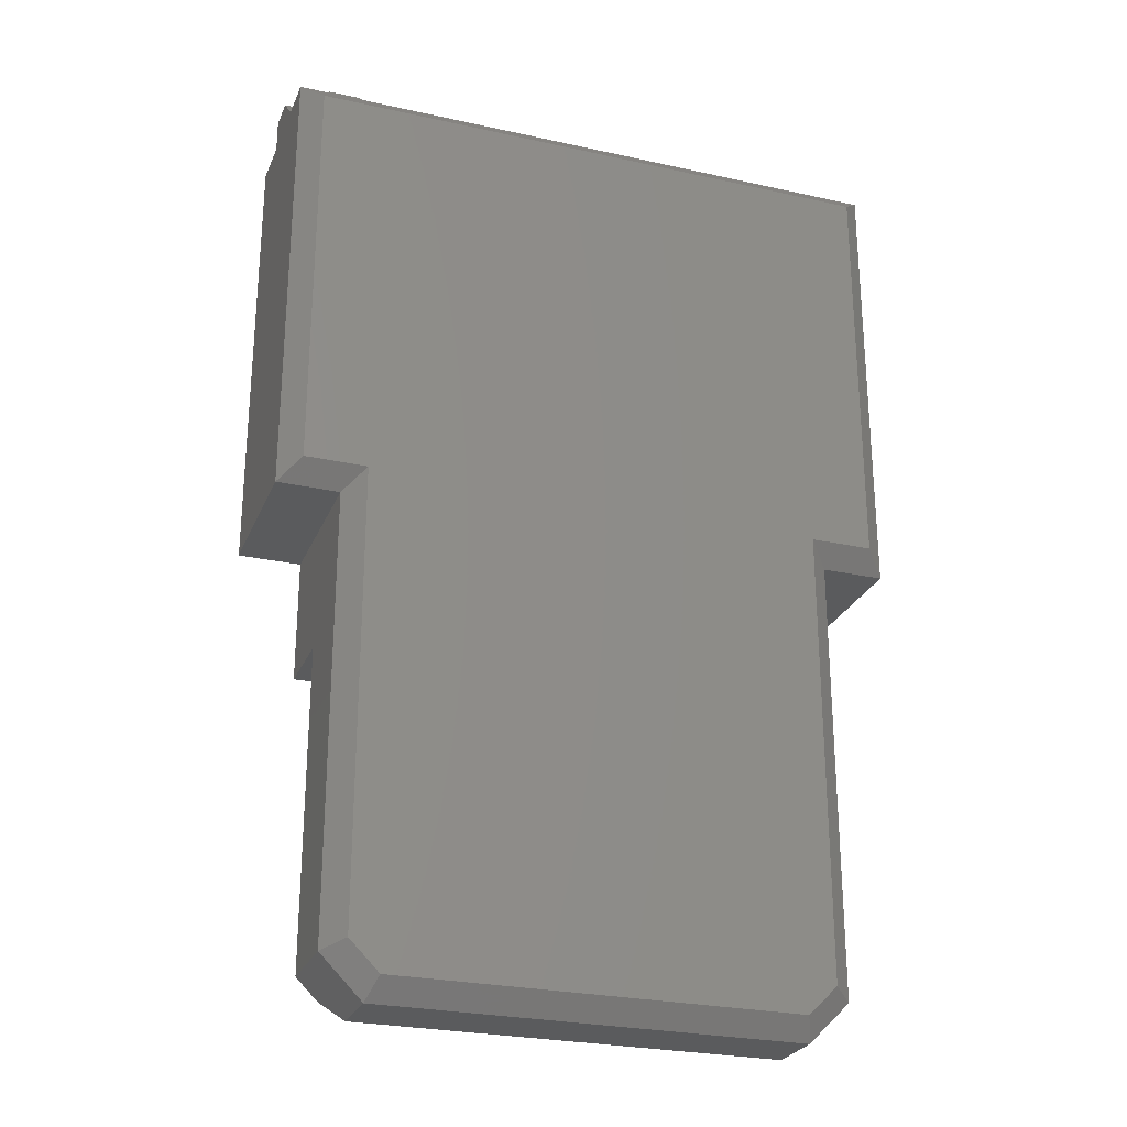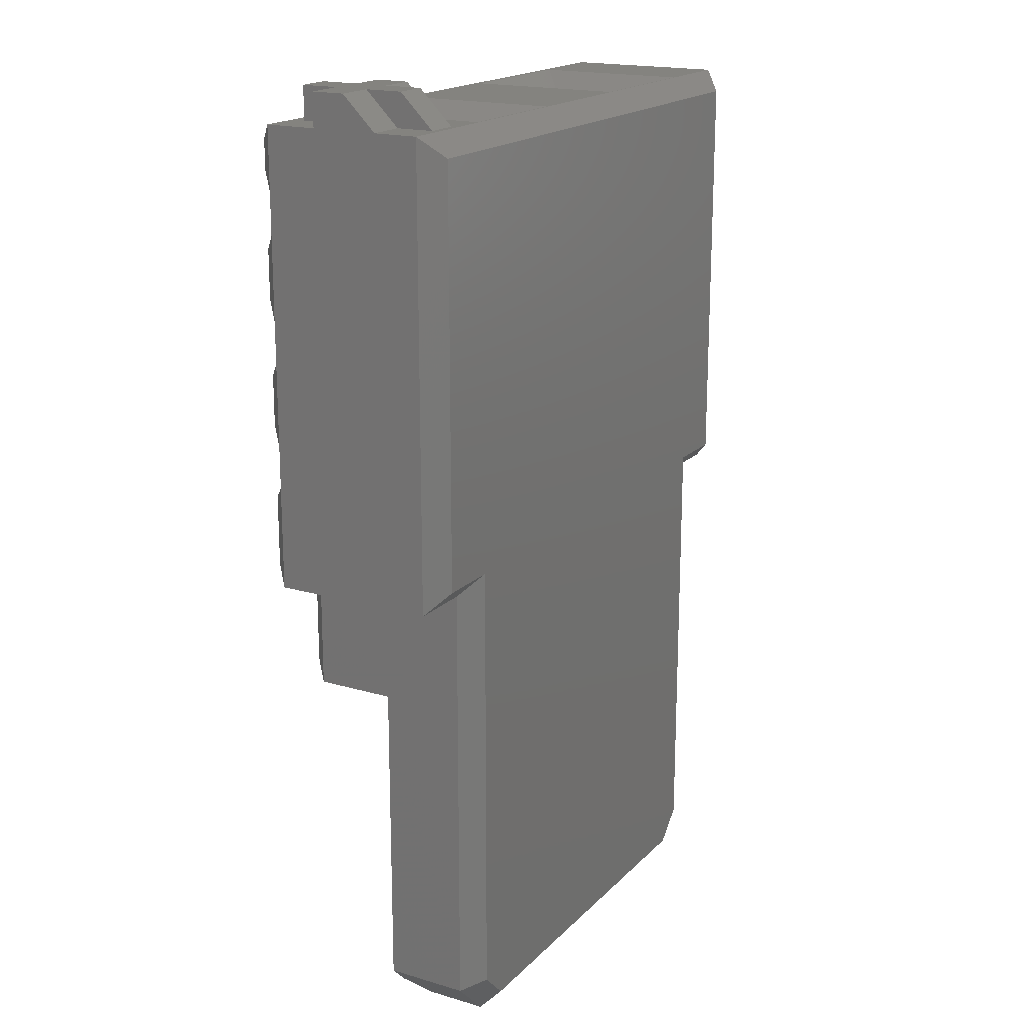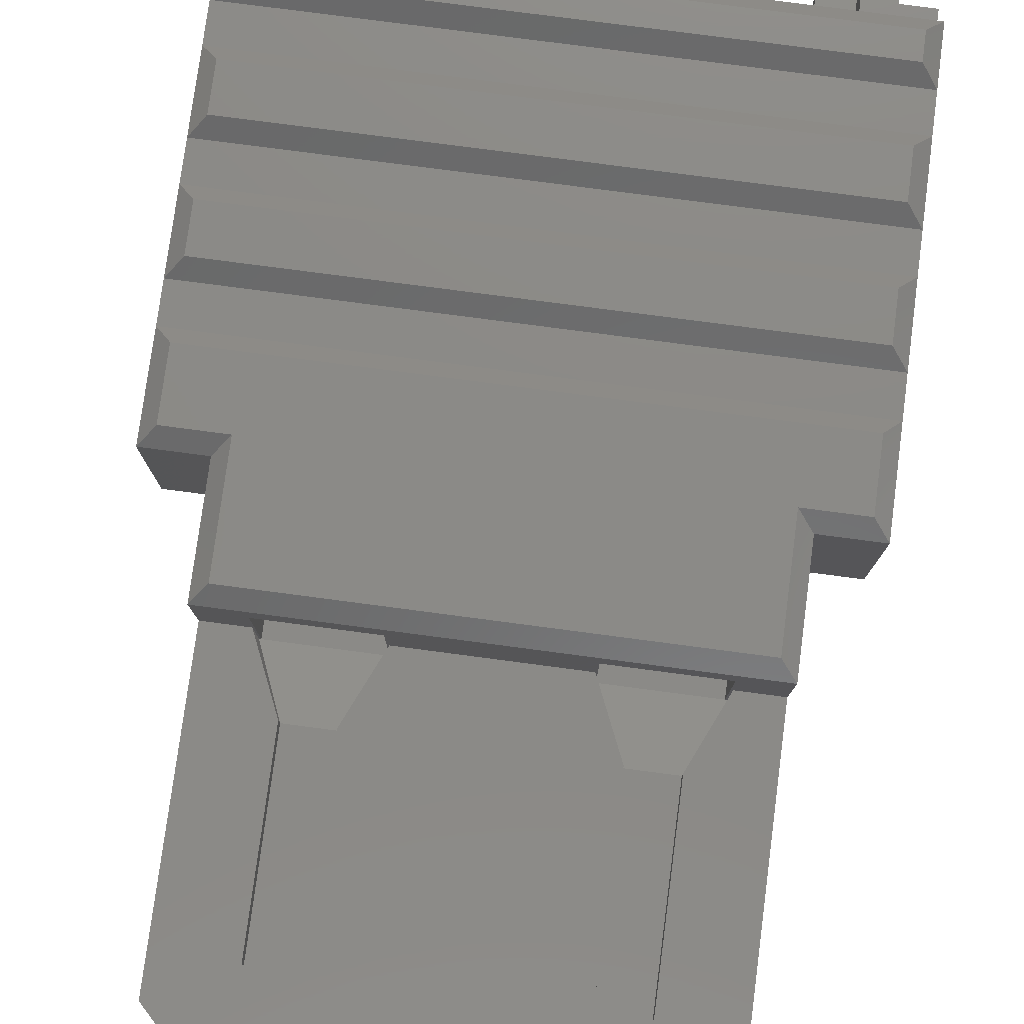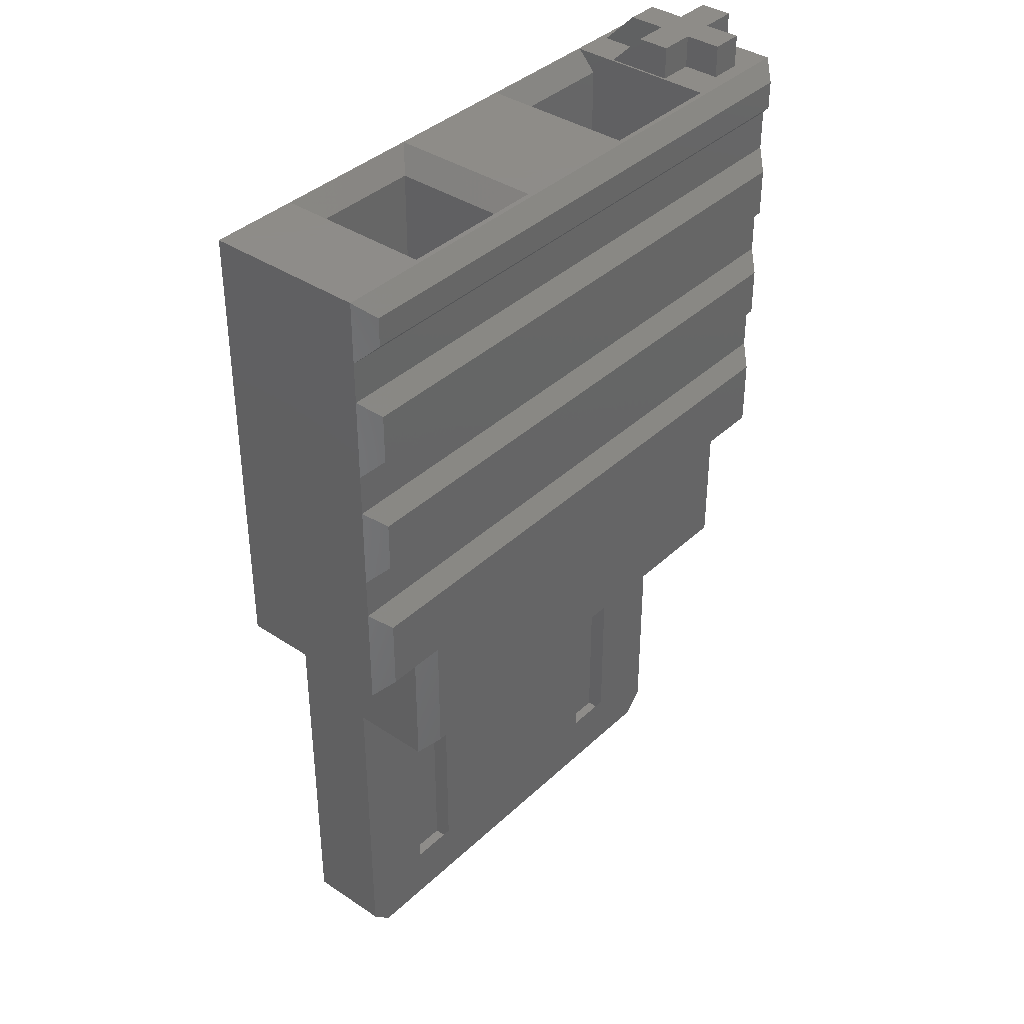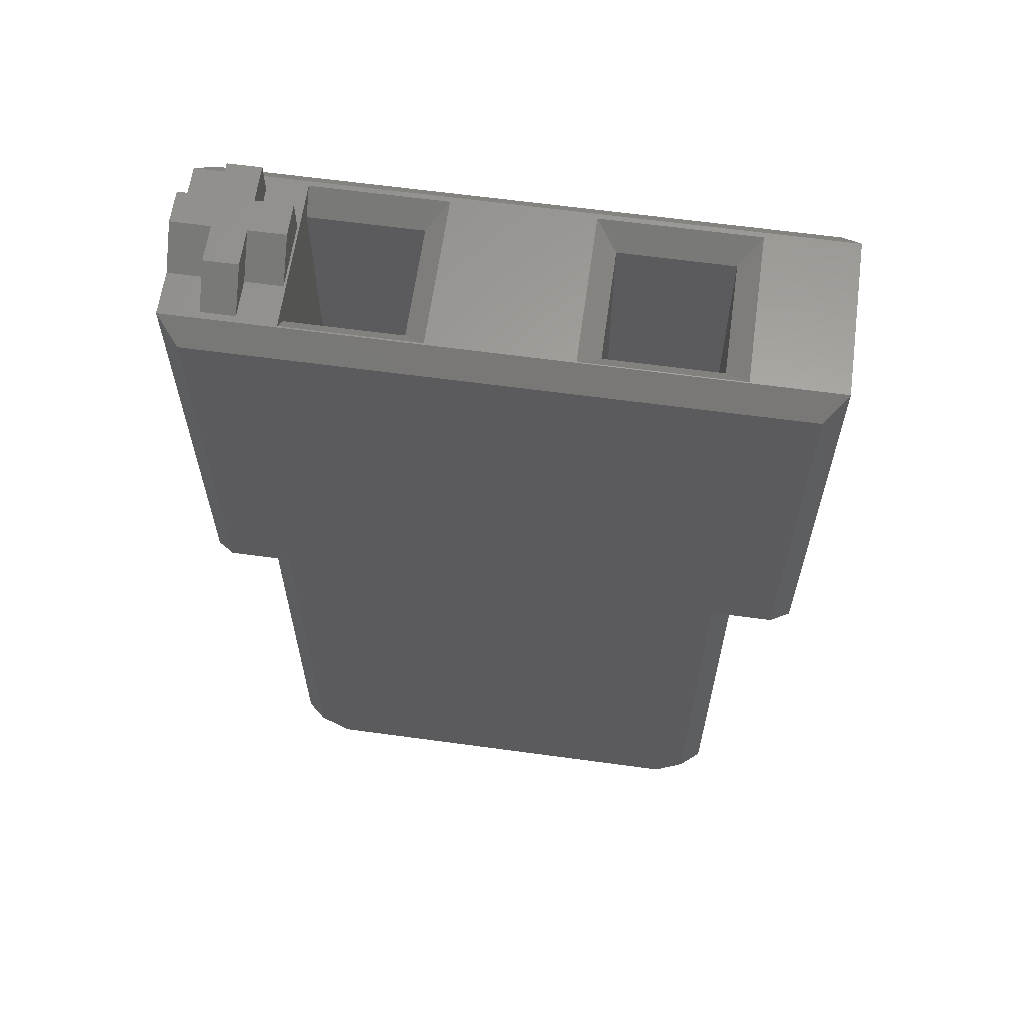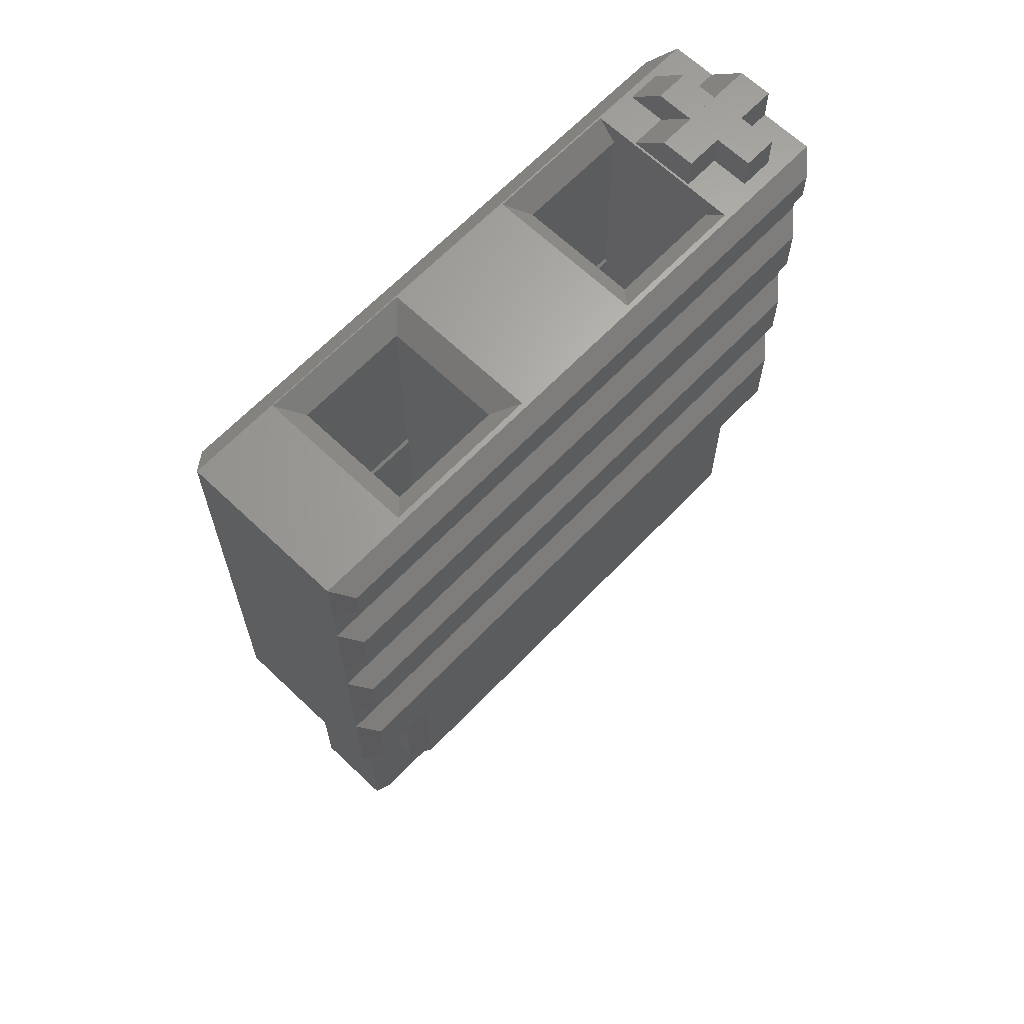
<metadata>
{"format":"stl","ext":"stl","renderer":"f3d","projection":"perspective","resolution":1024,"background":"white","views":[{"elev":-26.3,"azim":160.7,"up":"+Y"},{"elev":18.3,"azim":119.7,"up":"+Y"},{"elev":78.2,"azim":7.5,"up":"+Z"},{"elev":38.0,"azim":-49.7,"up":"+Y"},{"elev":62.4,"azim":-172.1,"up":"+Y"},{"elev":65.3,"azim":-46.2,"up":"+Y"}]}
</metadata>
<code>
# stl→obj: 168 verts, 340 faces
v 18.39 0.643 2.487
v 7.89 0.143 1.987
v 17.89 0.143 1.987
v 7.39 0.643 2.487
v 8.04 8.793 3.713
v 10.74 17.23 3.713
v 10.74 8.793 3.713
v 8.04 17.23 3.713
v 19.46 23.59 2.35
v 20.39 22.79 1.55
v 19.46 22.79 1.55
v 20.39 23.59 2.35
v 17.79 23.59 3.15
v 18.66 22.79 3.15
v 18.66 23.59 3.15
v 17.79 22.79 3.15
v 18.66 23.59 4.05
v 18.66 22.79 4.05
v 19.46 22.79 4.05
v 19.46 23.59 4.05
v 19.46 23.59 3.15
v 19.46 22.79 3.15
v 20.39 22.79 3.15
v 20.39 23.59 3.15
v 17.79 22.79 1.55
v 18.66 23.59 2.35
v 18.66 22.79 1.55
v 17.79 23.59 2.35
v 18.66 22.79 0.65
v 19.46 23.59 1.45
v 19.46 22.79 0.65
v 18.66 23.59 1.45
v 8.79 1.793 2.337
v 9.99 2.093 2.487
v 9.99 1.793 2.337
v 8.79 2.093 2.487
v 15.79 1.793 2.337
v 16.99 2.093 2.487
v 16.99 1.793 2.337
v 15.79 2.093 2.487
v 8.04 17.23 1.037
v 8.04 8.793 2.487
v 8.04 8.793 1.037
v 10.74 8.793 1.037
v 10.74 17.23 1.037
v 10.74 8.793 2.487
v 17.74 22.79 0.525
v 17.74 22.29 3.775
v 17.74 22.79 4.275
v 17.74 22.29 0.975
v 17.74 17.29 3.775
v 17.74 17.29 0.975
v 17.74 17.23 1.037
v 17.74 17.23 3.713
v 15.04 8.793 3.713
v 15.04 17.23 1.037
v 15.04 17.23 3.713
v 15.04 8.793 2.487
v 15.04 8.793 1.037
v 17.74 8.793 1.037
v 17.74 8.793 3.713
v 17.74 8.793 2.487
v 8.04 17.29 3.775
v 10.74 22.29 3.775
v 10.74 17.29 3.775
v 8.04 22.29 3.775
v 8.04 17.29 0.975
v 10.74 17.29 0.975
v 15.04 17.29 3.775
v 15.04 22.29 3.775
v 15.04 17.29 0.975
v 10.74 22.29 0.975
v 8.04 22.29 0.975
v 15.04 22.29 0.975
v 14.54 22.79 4.275
v 14.54 22.79 0.525
v 7.54 22.79 4.275
v 11.24 22.79 4.275
v 7.54 22.79 0.5125
v 11.24 22.79 0.5125
v 5.39 22.79 0.4875
v 20.39 22.79 0.4875
v 5.39 22.79 4.4
v 20.39 22.79 4.4
v 7.89 0.143 0.4875
v 17.89 0.143 0.4875
v 18.89 1.143 0.4875
v 18.89 1.143 2.487
v 18.39 0.643 0.4875
v 7.39 0.643 0.4875
v 6.89 1.143 2.487
v 6.89 1.143 0.4875
v 6.89 11.79 4.4
v 5.39 11.79 0.4875
v 6.89 11.79 0.4875
v 5.39 11.79 4.4
v 20.39 11.79 0.4875
v 18.89 11.79 4.4
v 18.89 11.79 0.4875
v 20.39 11.79 4.4
v 18.04 0.9965 3.384e-15
v 18.39 12.29 0
v 18.39 1.35 9.475e-16
v 19.89 22.29 6.317e-16
v 19.89 12.29 2.797e-15
v 5.89 22.29 6.317e-16
v 17.68 0.643 3.384e-15
v 7.39 12.29 0
v 8.097 0.643 3.384e-15
v 7.743 0.9965 3.384e-15
v 7.39 1.35 9.475e-16
v 5.89 12.29 2.797e-15
v 5.39 21.29 4.4
v 20.39 20.29 4.4
v 20.39 21.29 4.4
v 5.39 20.29 4.4
v 5.39 18.29 4.4
v 20.39 17.29 4.4
v 20.39 18.29 4.4
v 5.39 17.29 4.4
v 5.39 15.29 4.4
v 20.39 14.29 4.4
v 20.39 15.29 4.4
v 5.39 14.29 4.4
v 5.79 22.39 4.8
v 19.99 21.69 4.8
v 19.99 22.39 4.8
v 5.79 21.69 4.8
v 5.79 19.89 4.8
v 19.99 18.69 4.8
v 19.99 19.89 4.8
v 5.79 18.69 4.8
v 5.79 16.89 4.8
v 19.99 15.69 4.8
v 19.99 16.89 4.8
v 5.79 15.69 4.8
v 6.89 8.793 4.4
v 6.89 8.793 2.487
v 14.99 8.793 2.487
v 10.79 8.793 2.487
v 18.89 8.793 4.4
v 17.79 8.793 2.487
v 18.89 8.793 2.487
v 7.99 8.793 2.487
v 19.99 13.89 4.8
v 18.49 12.19 4.8
v 19.99 12.19 4.8
v 5.79 13.89 4.8
v 18.49 9.193 4.8
v 7.29 12.19 4.8
v 5.79 12.19 4.8
v 7.29 9.193 4.8
v 8.79 6.993 2.487
v 16.99 6.993 2.487
v 15.79 6.993 2.487
v 9.99 6.993 2.487
v 15.79 6.993 2.035
v 16.99 1.793 2.035
v 16.99 6.993 2.035
v 15.79 1.793 2.035
v 8.79 6.993 2.035
v 9.99 1.793 2.035
v 9.99 6.993 2.035
v 8.79 1.793 2.035
v 14.99 8.793 1.037
v 17.79 8.793 1.037
v 7.99 8.793 1.037
v 10.79 8.793 1.037
f 1 2 3
f 2 1 4
f 5 6 7
f 6 5 8
f 9 10 11
f 10 9 12
f 13 14 15
f 14 13 16
f 14 17 15
f 17 14 18
f 17 19 20
f 19 17 18
f 19 21 20
f 21 19 22
f 21 23 24
f 23 21 22
f 25 26 27
f 26 25 28
f 29 30 31
f 30 29 32
f 33 34 35
f 34 33 36
f 37 38 39
f 38 37 40
f 5 41 8
f 41 5 42
f 41 42 43
f 44 6 45
f 6 44 46
f 7 6 46
f 47 48 49
f 48 47 50
f 48 50 51
f 51 50 52
f 51 52 53
f 51 53 54
f 55 56 57
f 56 55 58
f 56 58 59
f 60 54 53
f 54 60 61
f 61 60 62
f 55 54 61
f 54 55 57
f 63 64 65
f 64 63 66
f 8 65 6
f 65 8 63
f 67 45 68
f 45 67 41
f 69 48 51
f 48 69 70
f 69 54 57
f 54 69 51
f 56 52 71
f 52 56 53
f 41 44 45
f 44 41 43
f 56 60 53
f 60 56 59
f 72 65 64
f 65 72 68
f 65 68 45
f 65 45 6
f 73 68 72
f 68 73 67
f 74 52 50
f 52 74 71
f 69 74 70
f 74 69 71
f 71 69 57
f 71 57 56
f 63 73 66
f 73 63 67
f 67 63 8
f 67 8 41
f 75 48 70
f 48 75 49
f 75 74 76
f 74 75 70
f 77 64 66
f 64 77 78
f 76 50 47
f 50 76 74
f 66 79 77
f 79 66 73
f 79 72 80
f 72 79 73
f 80 64 78
f 64 80 72
f 13 15 28
f 17 21 15
f 21 17 20
f 32 9 30
f 9 32 26
f 9 26 28
f 9 28 12
f 12 28 24
f 24 28 15
f 24 15 21
f 11 30 9
f 30 11 31
f 29 26 32
f 26 29 27
f 25 13 28
f 13 25 16
f 23 12 24
f 12 23 10
f 47 29 31
f 29 47 25
f 25 47 49
f 29 25 27
f 25 49 16
f 16 49 18
f 18 49 19
f 81 79 82
f 79 81 83
f 82 79 80
f 79 83 77
f 77 83 78
f 78 83 75
f 75 83 49
f 19 23 22
f 23 19 84
f 84 19 49
f 84 49 83
f 78 76 80
f 76 78 75
f 18 14 16
f 82 31 10
f 31 82 47
f 47 82 80
f 47 80 76
f 10 31 11
f 3 85 86
f 85 3 2
f 1 87 88
f 87 1 89
f 1 86 89
f 86 1 3
f 2 90 85
f 90 2 4
f 90 91 92
f 91 90 4
f 93 94 95
f 94 93 96
f 97 98 99
f 98 97 100
f 101 102 103
f 102 104 105
f 104 102 106
f 106 102 101
f 106 101 107
f 106 107 108
f 108 107 109
f 108 109 110
f 108 110 111
f 106 108 112
f 89 103 87
f 103 89 101
f 85 107 86
f 107 85 109
f 90 111 110
f 111 90 92
f 85 110 109
f 110 85 90
f 92 108 111
f 108 92 95
f 99 105 97
f 105 99 102
f 103 99 87
f 99 103 102
f 104 81 82
f 81 104 106
f 86 101 89
f 101 86 107
f 105 82 97
f 82 105 104
f 94 106 112
f 106 94 81
f 95 112 108
f 112 95 94
f 113 114 115
f 114 113 116
f 117 118 119
f 118 117 120
f 121 122 123
f 122 121 124
f 115 23 84
f 23 115 10
f 10 115 82
f 82 115 97
f 97 115 114
f 97 114 119
f 97 119 118
f 97 118 123
f 97 123 122
f 97 122 100
f 94 83 81
f 83 94 113
f 113 94 116
f 116 94 117
f 117 94 120
f 120 94 121
f 121 94 124
f 124 94 96
f 125 126 127
f 126 125 128
f 129 130 131
f 130 129 132
f 133 134 135
f 134 133 136
f 137 93 138
f 95 138 93
f 138 95 92
f 138 92 91
f 55 139 58
f 139 55 140
f 140 55 46
f 46 55 7
f 7 55 5
f 141 142 143
f 142 141 62
f 62 141 61
f 61 141 55
f 144 137 138
f 137 144 42
f 137 42 5
f 137 5 55
f 137 55 141
f 141 99 98
f 99 141 143
f 99 143 87
f 87 143 88
f 145 146 147
f 146 145 148
f 146 148 149
f 149 148 150
f 150 148 151
f 152 149 150
f 83 128 125
f 128 83 113
f 130 117 119
f 117 130 132
f 126 113 115
f 113 126 128
f 125 84 83
f 84 125 127
f 131 119 114
f 119 131 130
f 116 131 114
f 131 116 129
f 135 123 118
f 123 135 134
f 120 135 118
f 135 120 133
f 127 115 84
f 115 127 126
f 134 121 123
f 121 134 136
f 120 136 133
f 136 120 121
f 124 145 122
f 145 124 148
f 116 132 129
f 132 116 117
f 100 146 98
f 146 100 147
f 149 137 141
f 137 149 152
f 150 96 93
f 96 150 151
f 149 98 146
f 98 149 141
f 93 152 150
f 152 93 137
f 124 151 148
f 151 124 96
f 122 147 100
f 147 122 145
f 144 36 153
f 142 88 143
f 88 142 1
f 1 142 38
f 1 38 4
f 38 142 154
f 4 38 40
f 4 40 34
f 34 40 155
f 34 155 139
f 34 139 140
f 34 140 156
f 4 34 36
f 4 36 144
f 4 144 138
f 4 138 91
f 157 158 159
f 158 157 160
f 161 162 163
f 162 161 164
f 33 162 164
f 162 33 35
f 36 161 153
f 161 36 164
f 164 36 33
f 162 156 163
f 156 162 34
f 34 162 35
f 37 158 160
f 158 37 39
f 158 154 159
f 154 158 38
f 38 158 39
f 40 157 155
f 157 40 160
f 160 40 37
f 58 165 59
f 165 58 139
f 60 159 166
f 159 60 59
f 159 59 157
f 157 59 165
f 155 165 139
f 165 155 157
f 159 142 166
f 142 159 154
f 142 60 166
f 60 142 62
f 43 144 167
f 144 43 42
f 153 167 144
f 167 153 161
f 44 163 168
f 163 44 43
f 163 43 161
f 161 43 167
f 168 156 140
f 156 168 163
f 140 44 168
f 44 140 46

</code>
